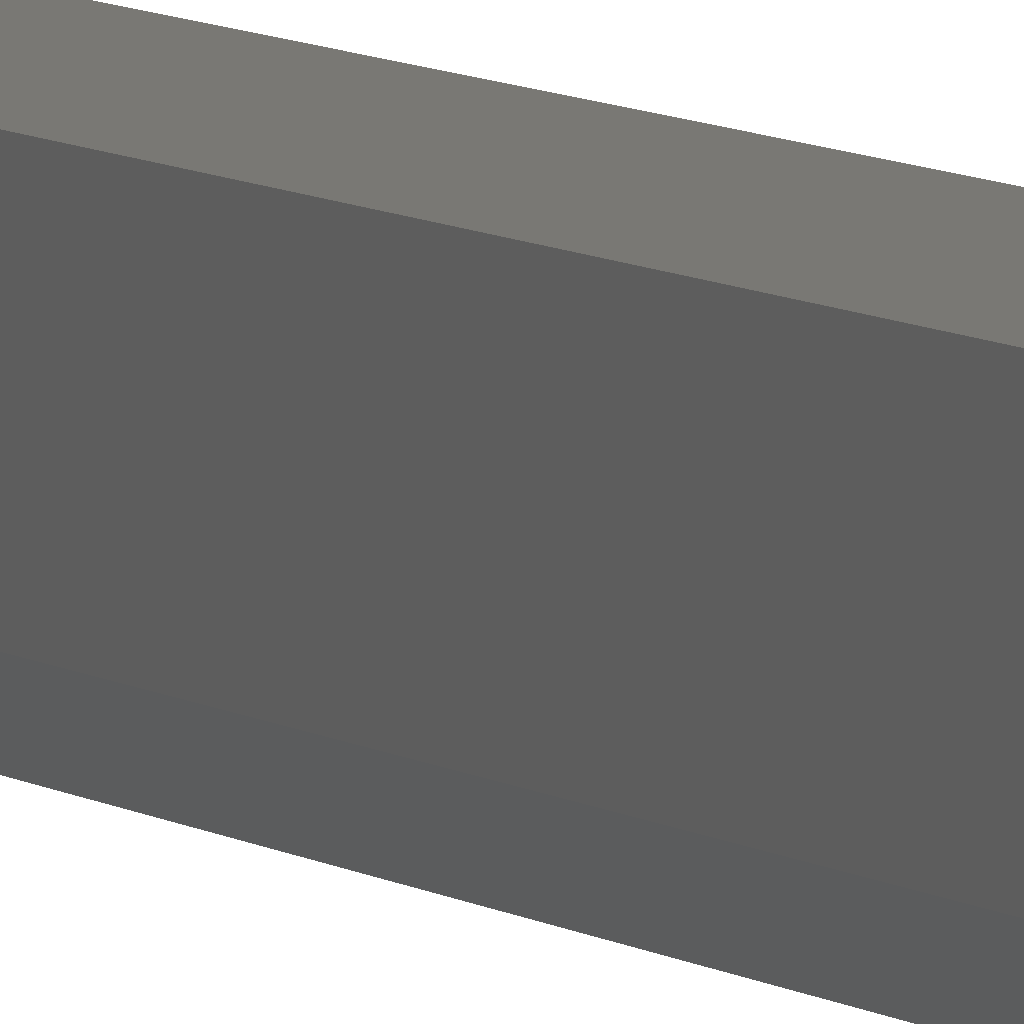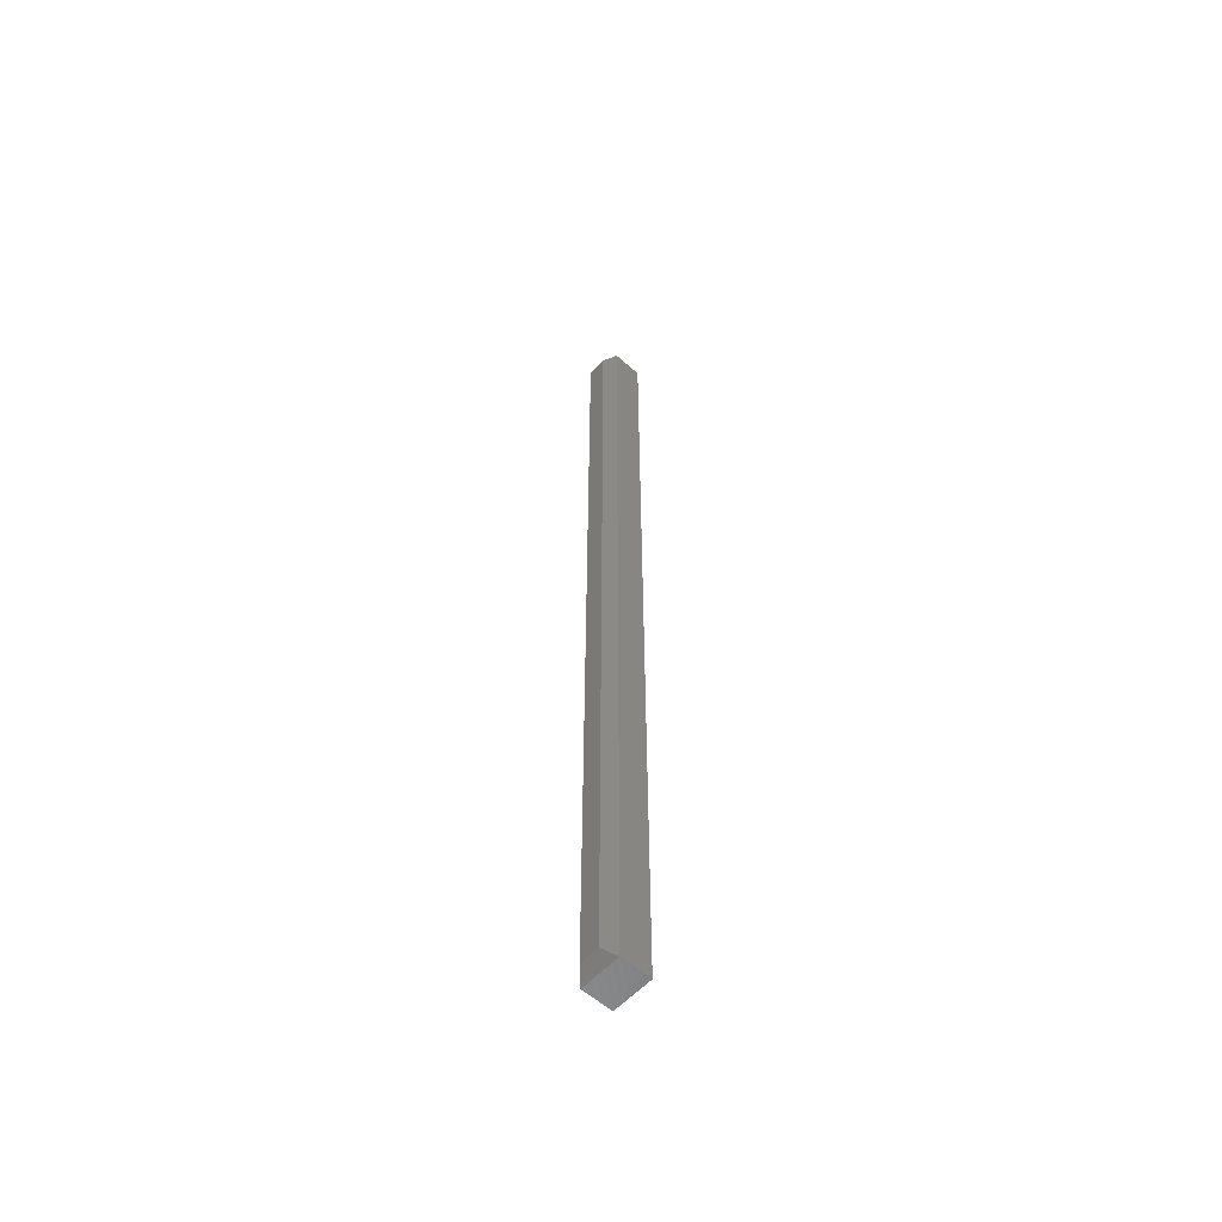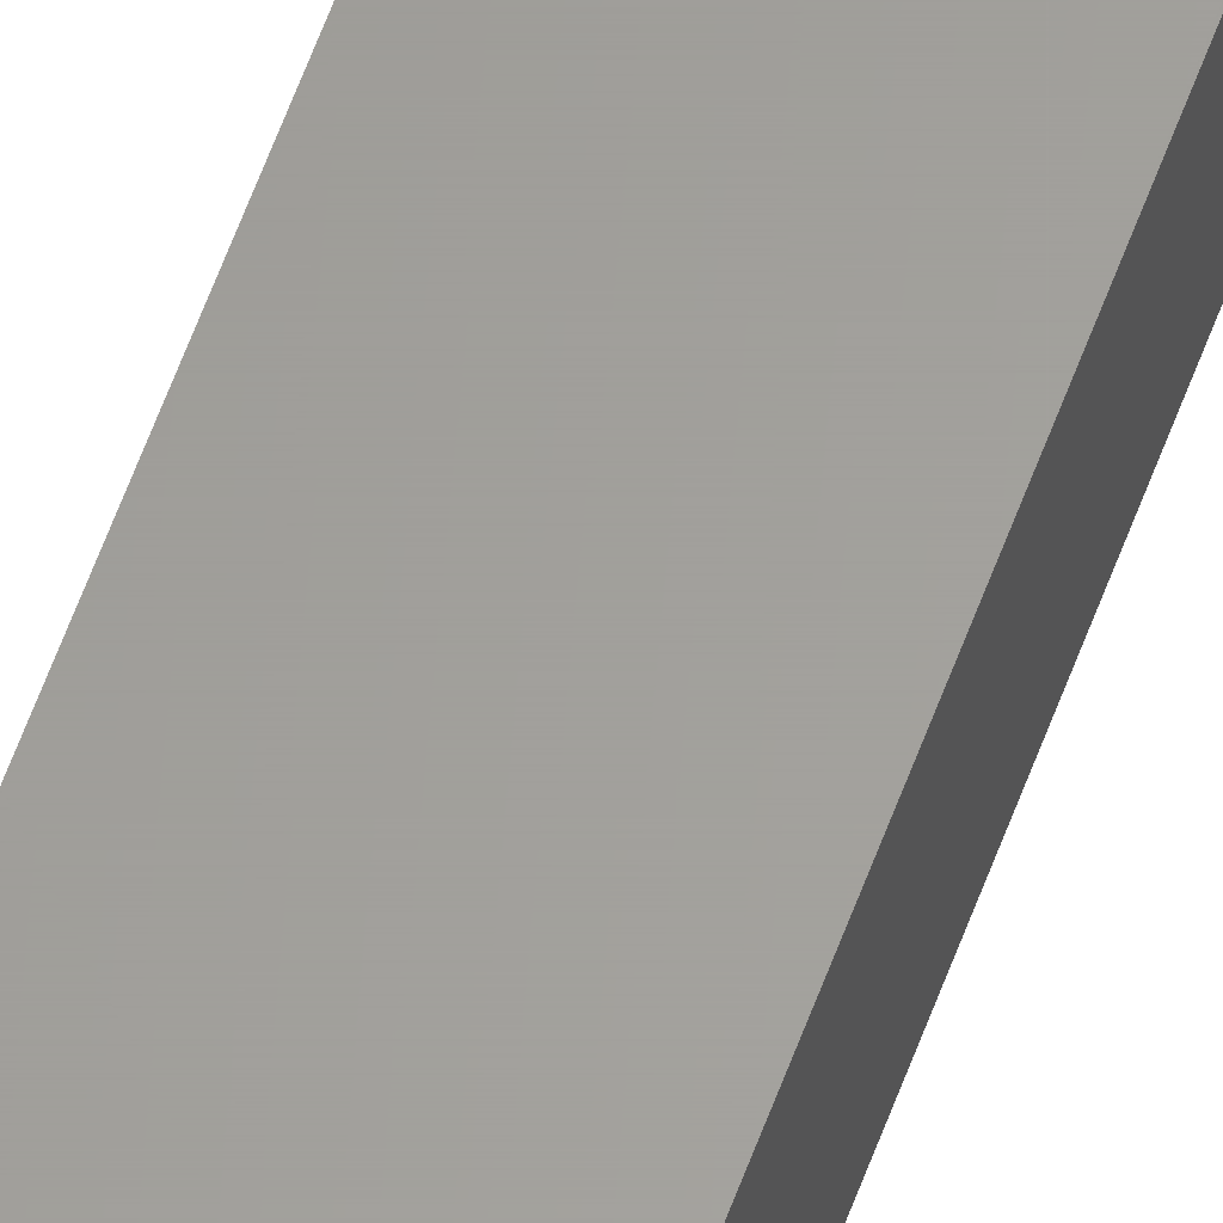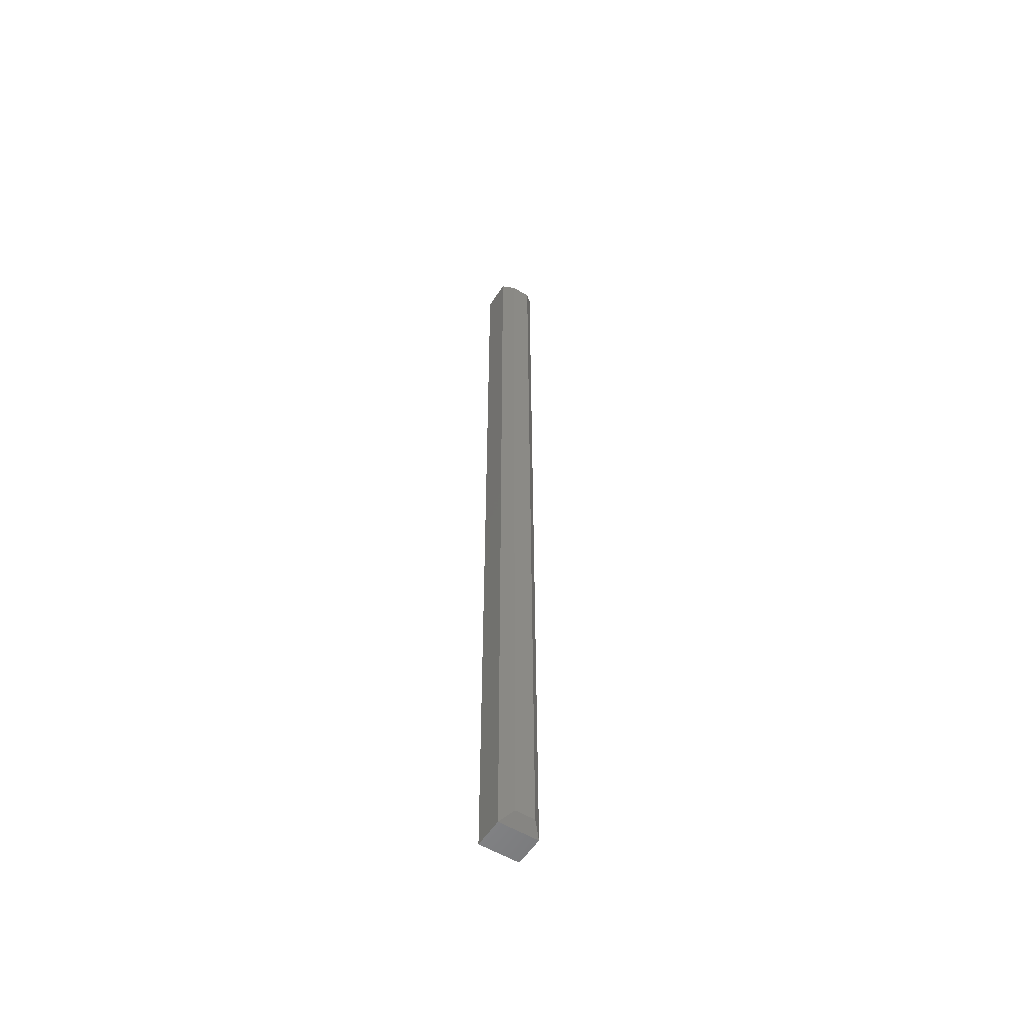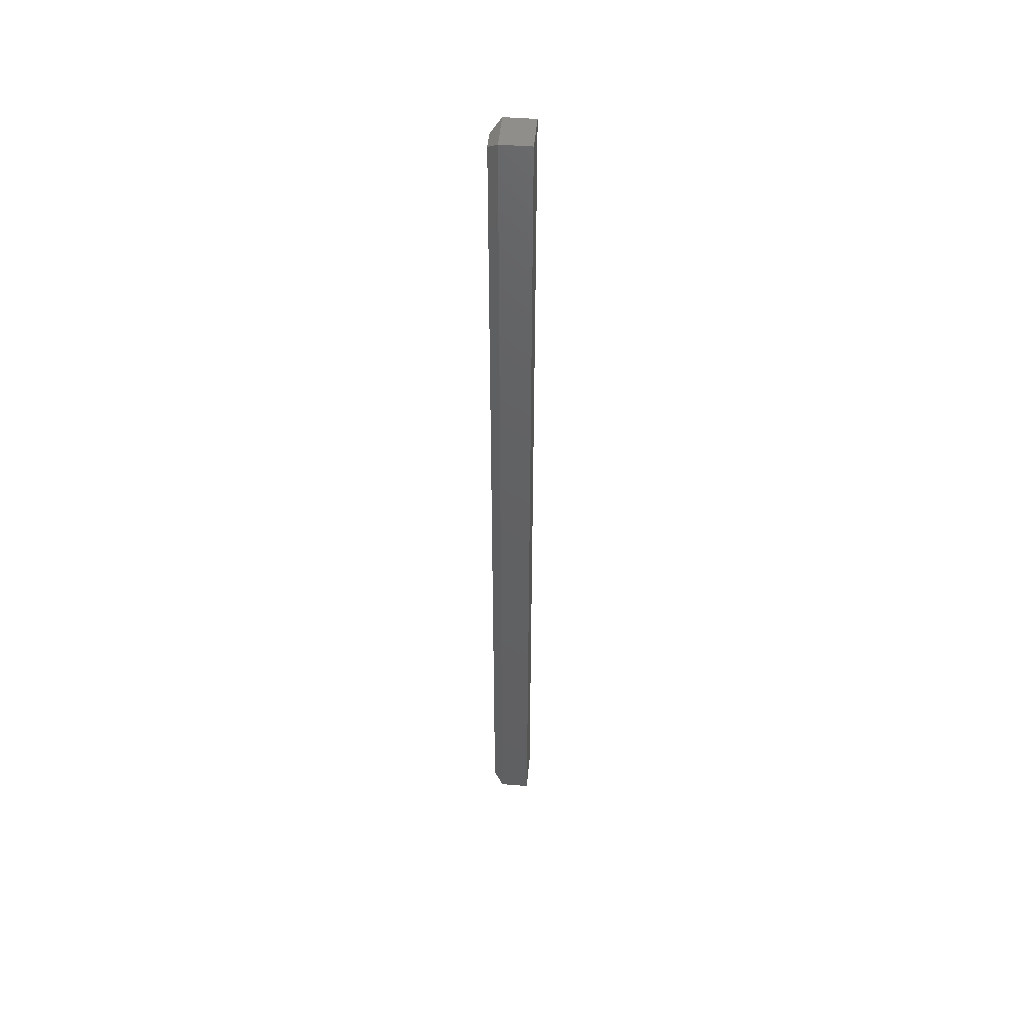
<metadata>
{"format":"stl","ext":"stl","renderer":"f3d","projection":"perspective","resolution":1024,"background":"white","views":[{"elev":4.9,"azim":160.2,"up":"+Y"},{"elev":-57.8,"azim":47.5,"up":"+Z"},{"elev":61.2,"azim":-159.9,"up":"+Y"},{"elev":-55.5,"azim":-32.4,"up":"+Z"},{"elev":47.2,"azim":95.2,"up":"+Z"}]}
</metadata>
<code>
# stl→obj: 12 verts, 20 faces
v 0.1016 -0.03125 0.02344
v 0.1169 -0.03125 0.02344
v 0.1016 -0.03125 0.7422
v 0.1169 -0.03125 0.7422
v 0.09375 -0.02344 0.75
v 0.09375 4.586e-17 0.75
v 0.09375 -0.02344 0.01562
v 0.09375 0 0.01562
v 0.1247 4.758e-17 0.75
v 0.1247 -0.02344 0.75
v 0.1247 -0.02344 0.01562
v 0.1247 1.716e-18 0.01562
f 1 2 3
f 3 2 4
f 5 6 7
f 7 6 8
f 9 6 10
f 10 6 5
f 11 12 10
f 10 12 9
f 8 12 7
f 7 12 11
f 10 5 4
f 4 5 3
f 11 10 2
f 2 10 4
f 7 11 1
f 1 11 2
f 5 7 3
f 3 7 1
f 8 6 12
f 12 6 9

</code>
